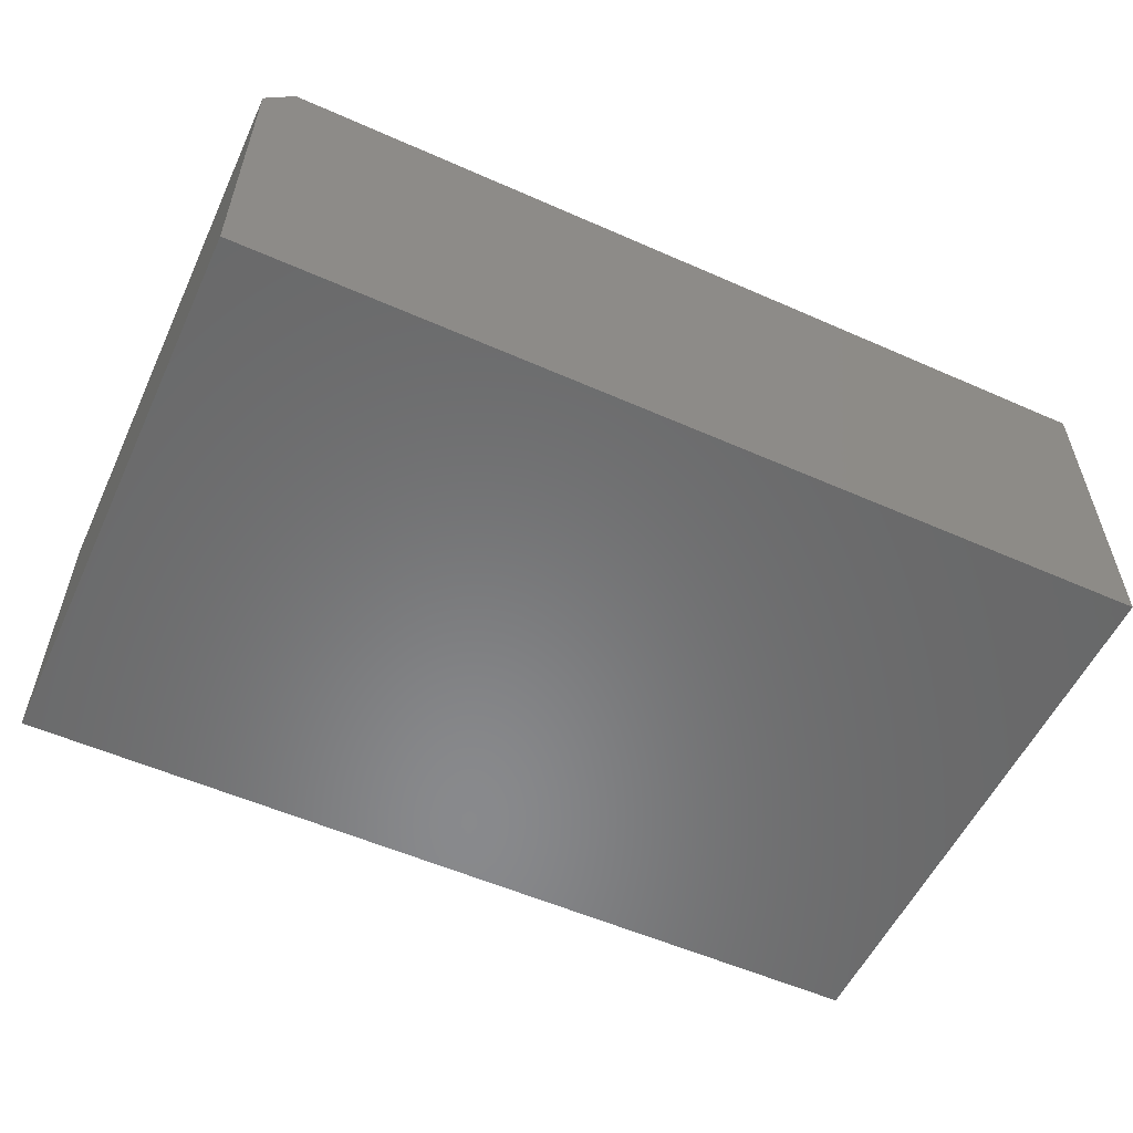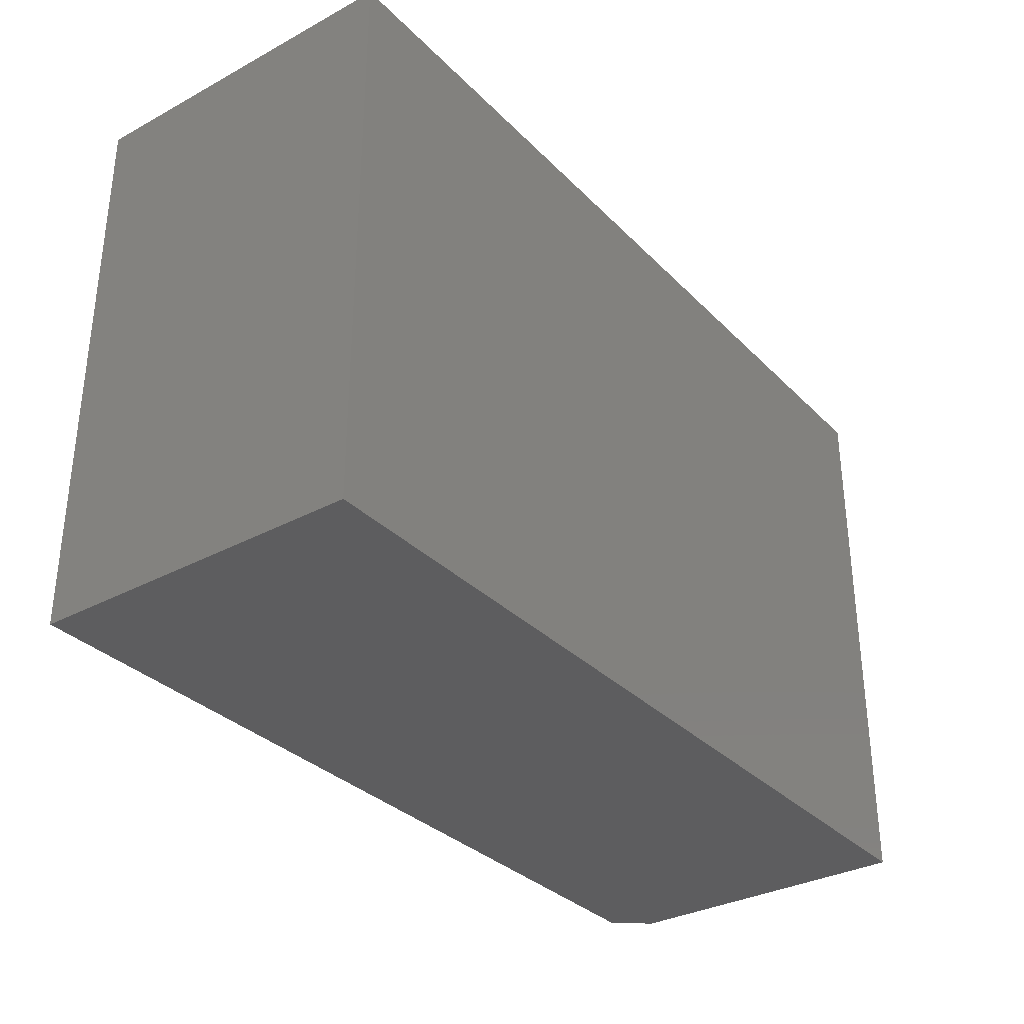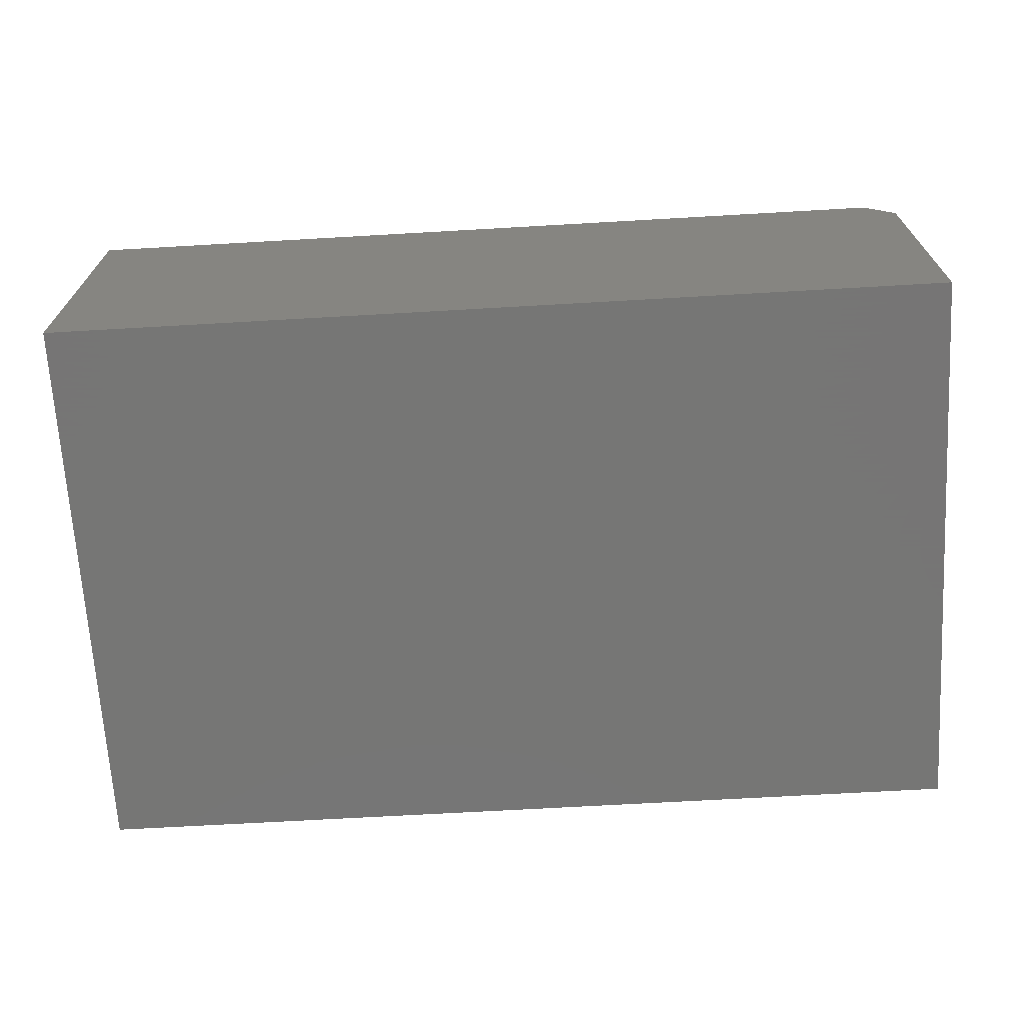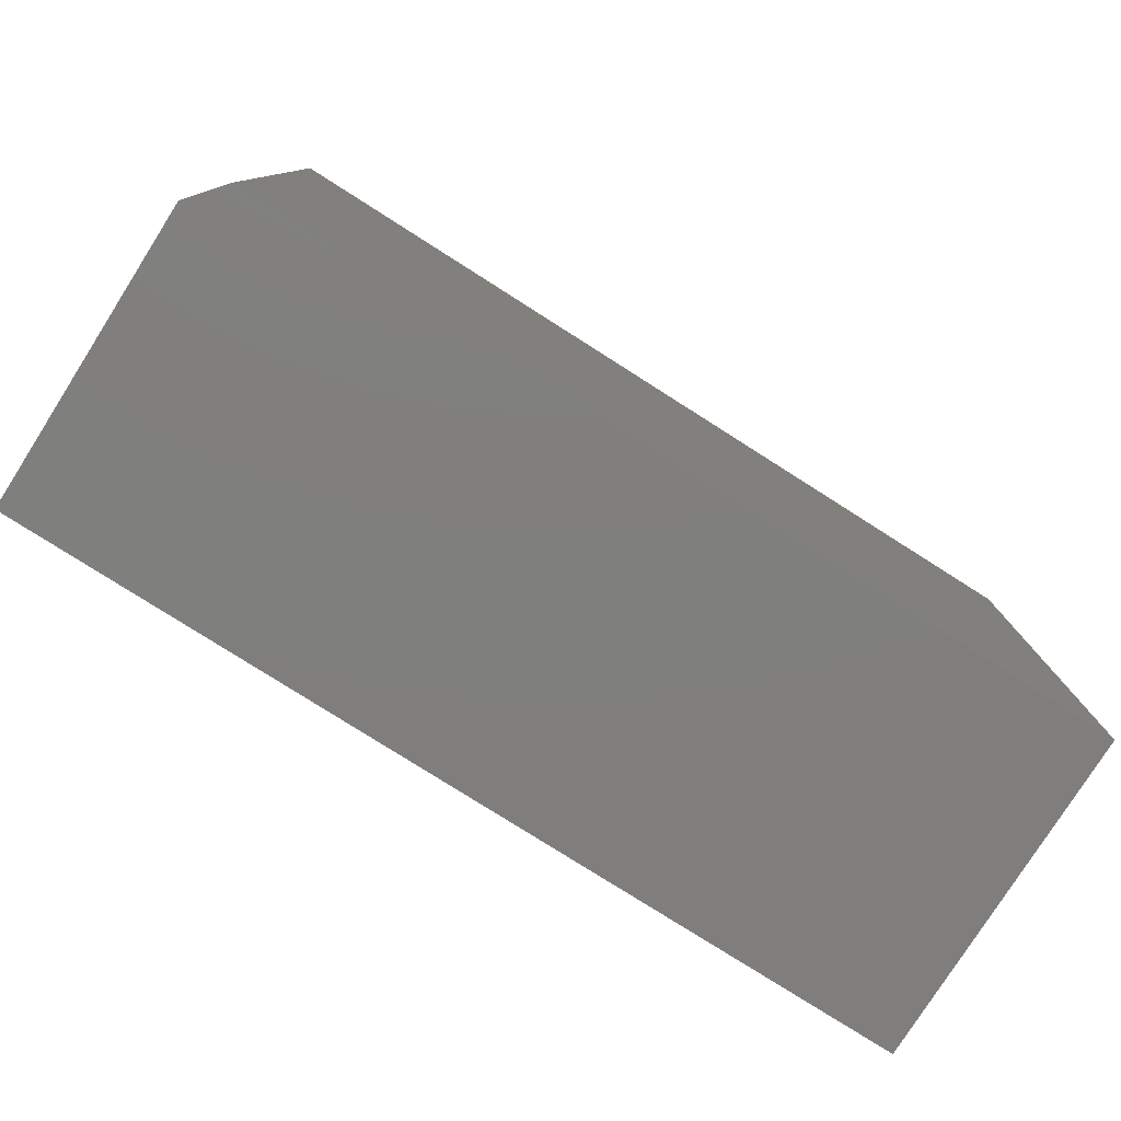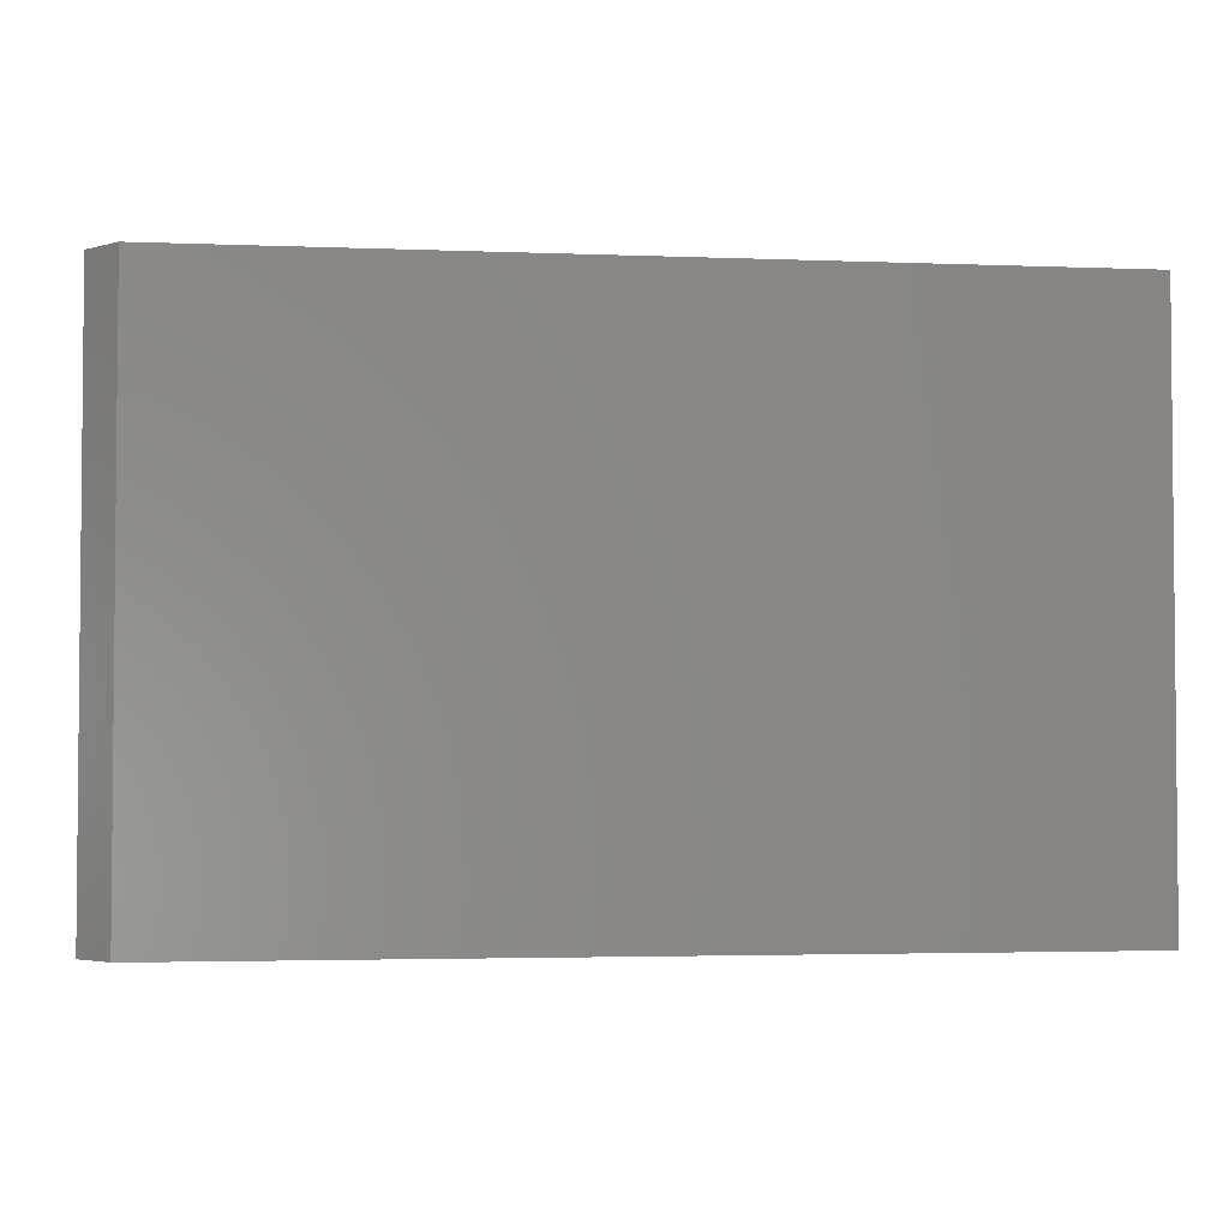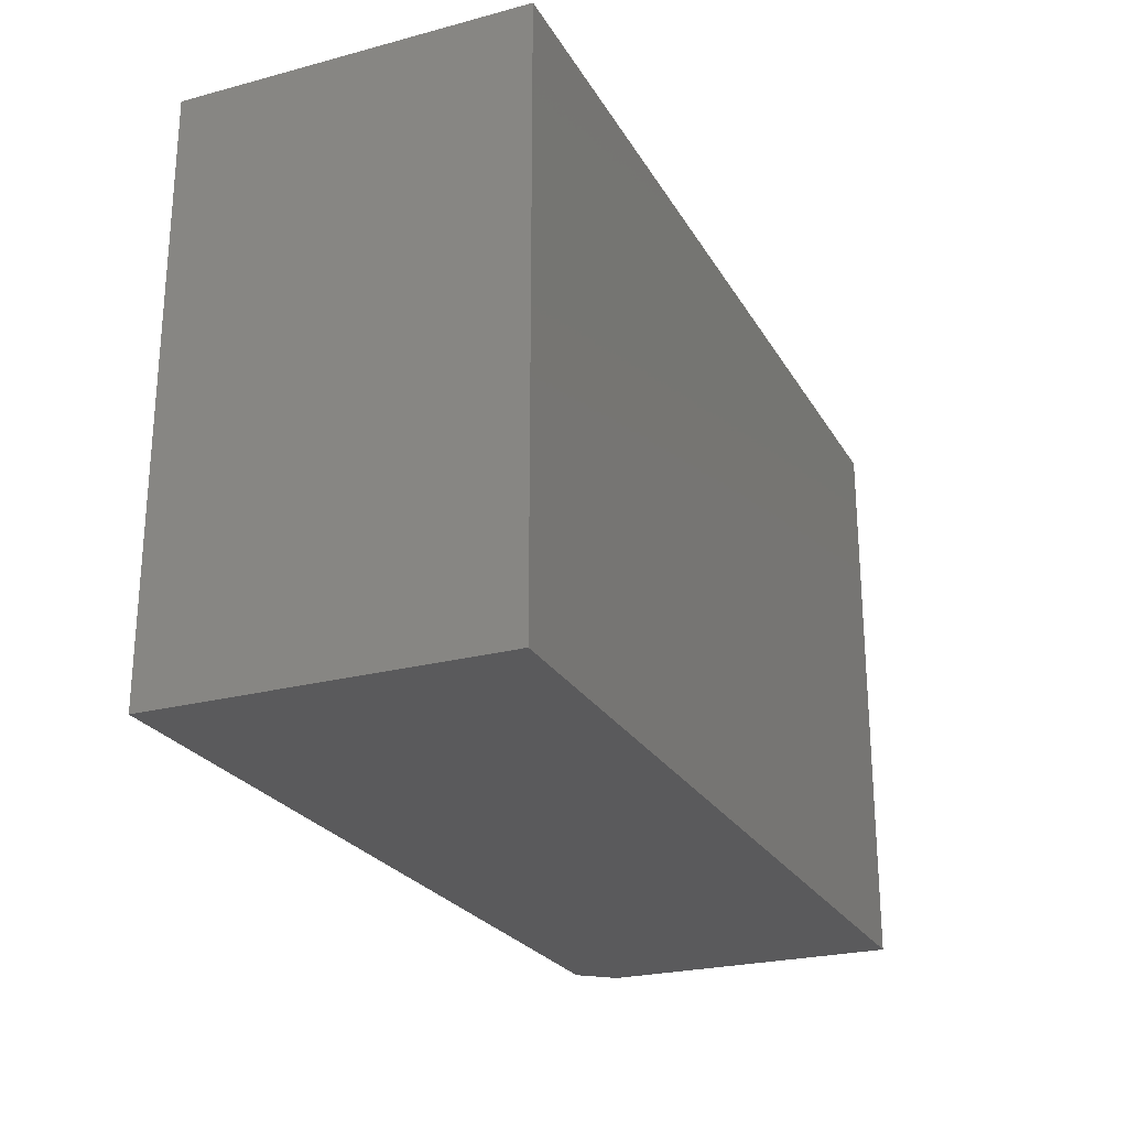
<metadata>
{"format":"stl","ext":"stl","renderer":"f3d","projection":"perspective","resolution":1024,"background":"white","views":[{"elev":-55.6,"azim":-24.9,"up":"+Z"},{"elev":-32.8,"azim":126.6,"up":"+Y"},{"elev":-68.2,"azim":-176.7,"up":"+Z"},{"elev":-78.9,"azim":-32.4,"up":"+Y"},{"elev":-3.1,"azim":-7.6,"up":"+Y"},{"elev":-24.6,"azim":113.5,"up":"+Y"}]}
</metadata>
<code>
# stl→obj: 10 verts, 16 faces
v -0.5921 -0.75 -0.2171
v 0.5921 -0.75 -0.2171
v -0.5921 -0.75 0.1781
v 0.5921 -0.75 0.225
v -0.553 -0.75 0.225
v -0.553 5.517e-17 0.225
v 0.5921 1.823e-16 0.225
v -0.5921 4.823e-17 0.1781
v 0.5921 1.578e-16 -0.2171
v -0.5921 2.629e-17 -0.2171
f 1 2 3
f 3 2 4
f 3 4 5
f 6 7 8
f 8 7 9
f 8 9 10
f 8 10 3
f 3 10 1
f 4 7 5
f 5 7 6
f 5 6 3
f 3 6 8
f 9 7 2
f 2 7 4
f 1 10 2
f 2 10 9

</code>
